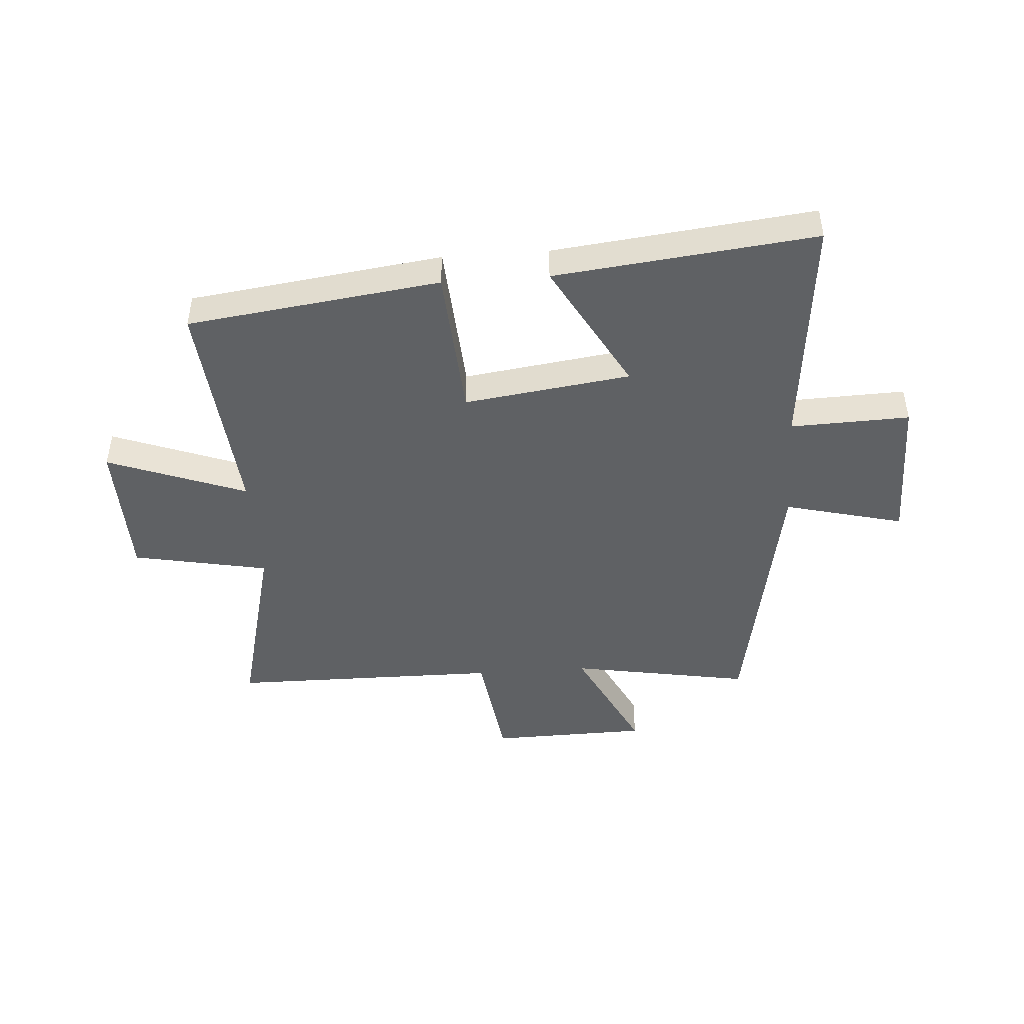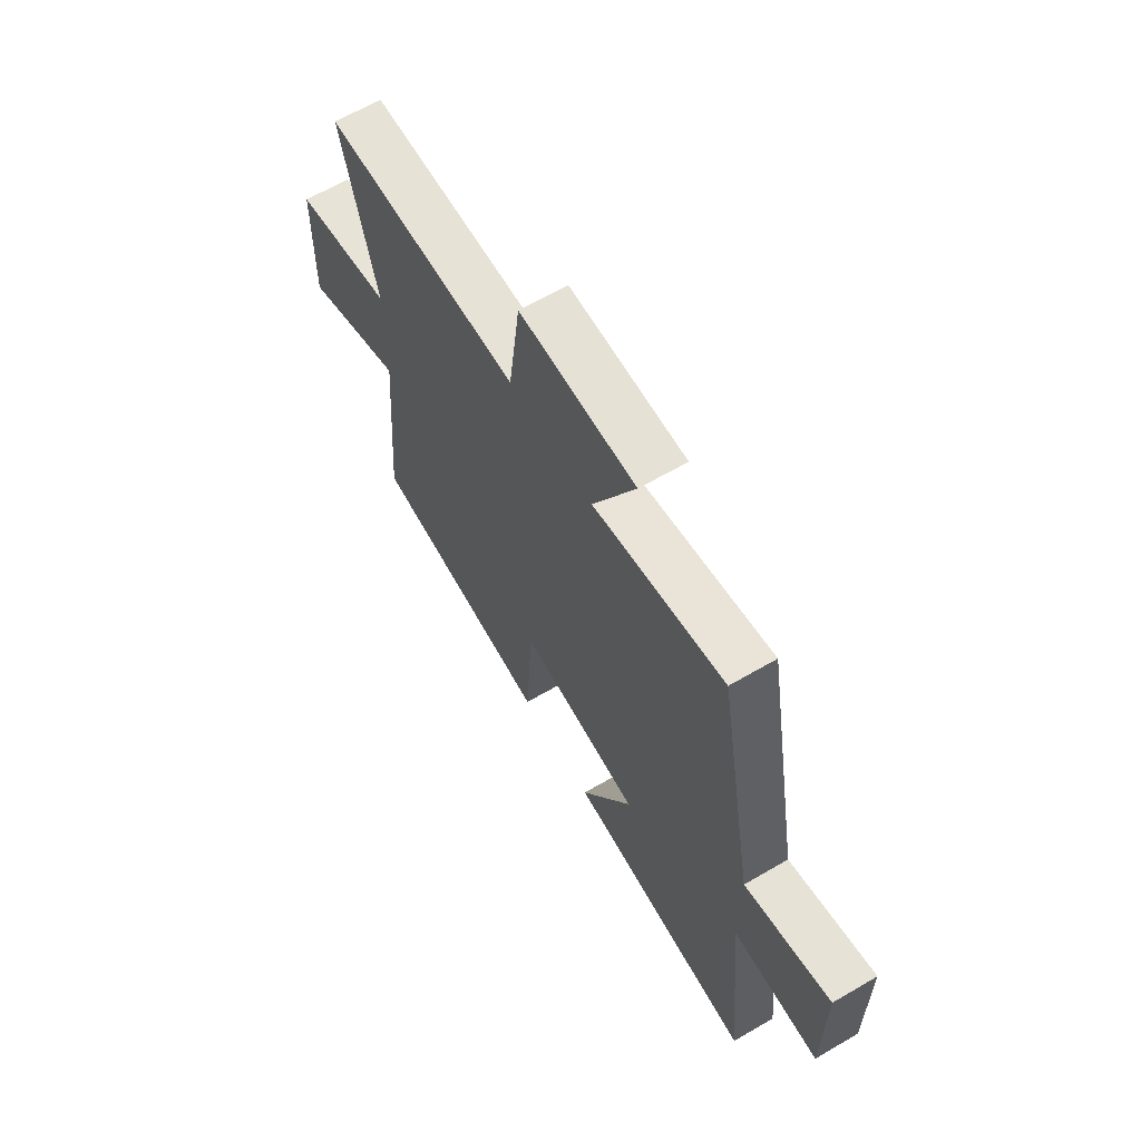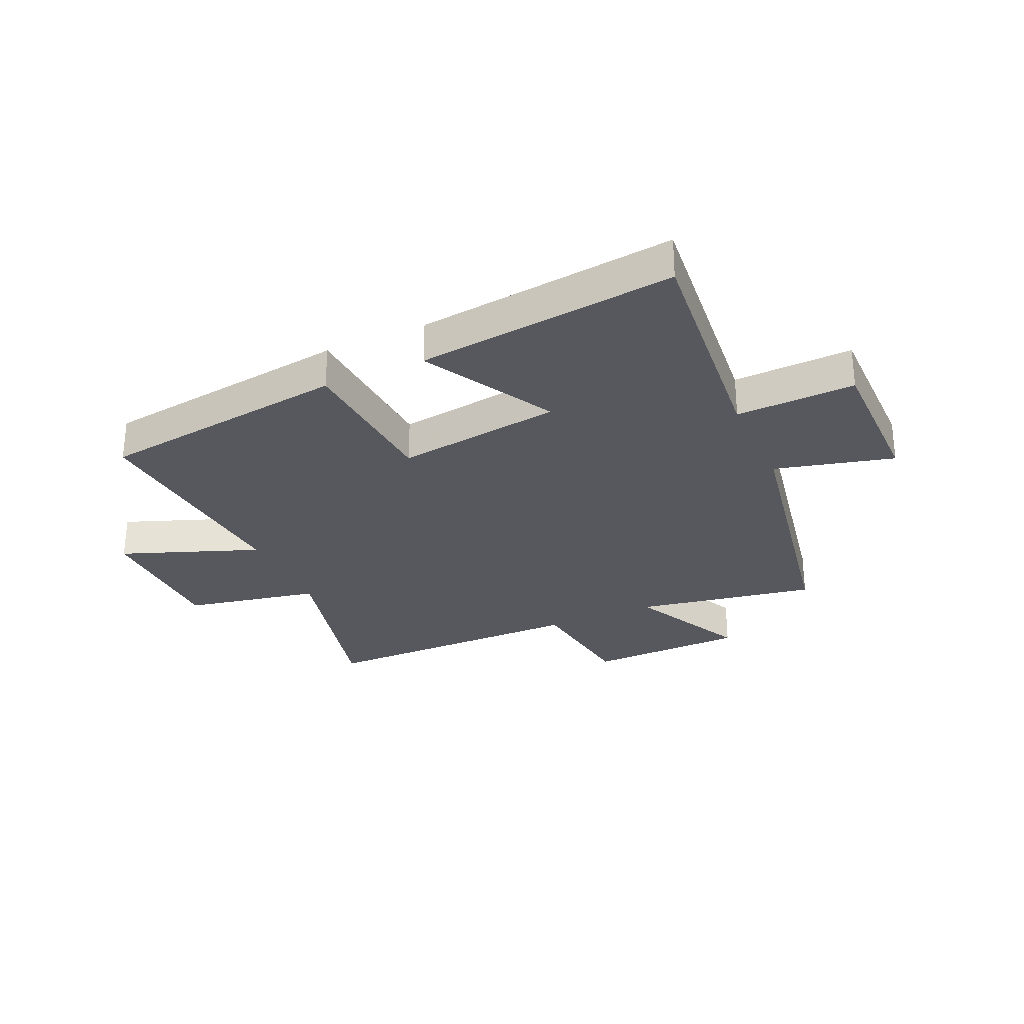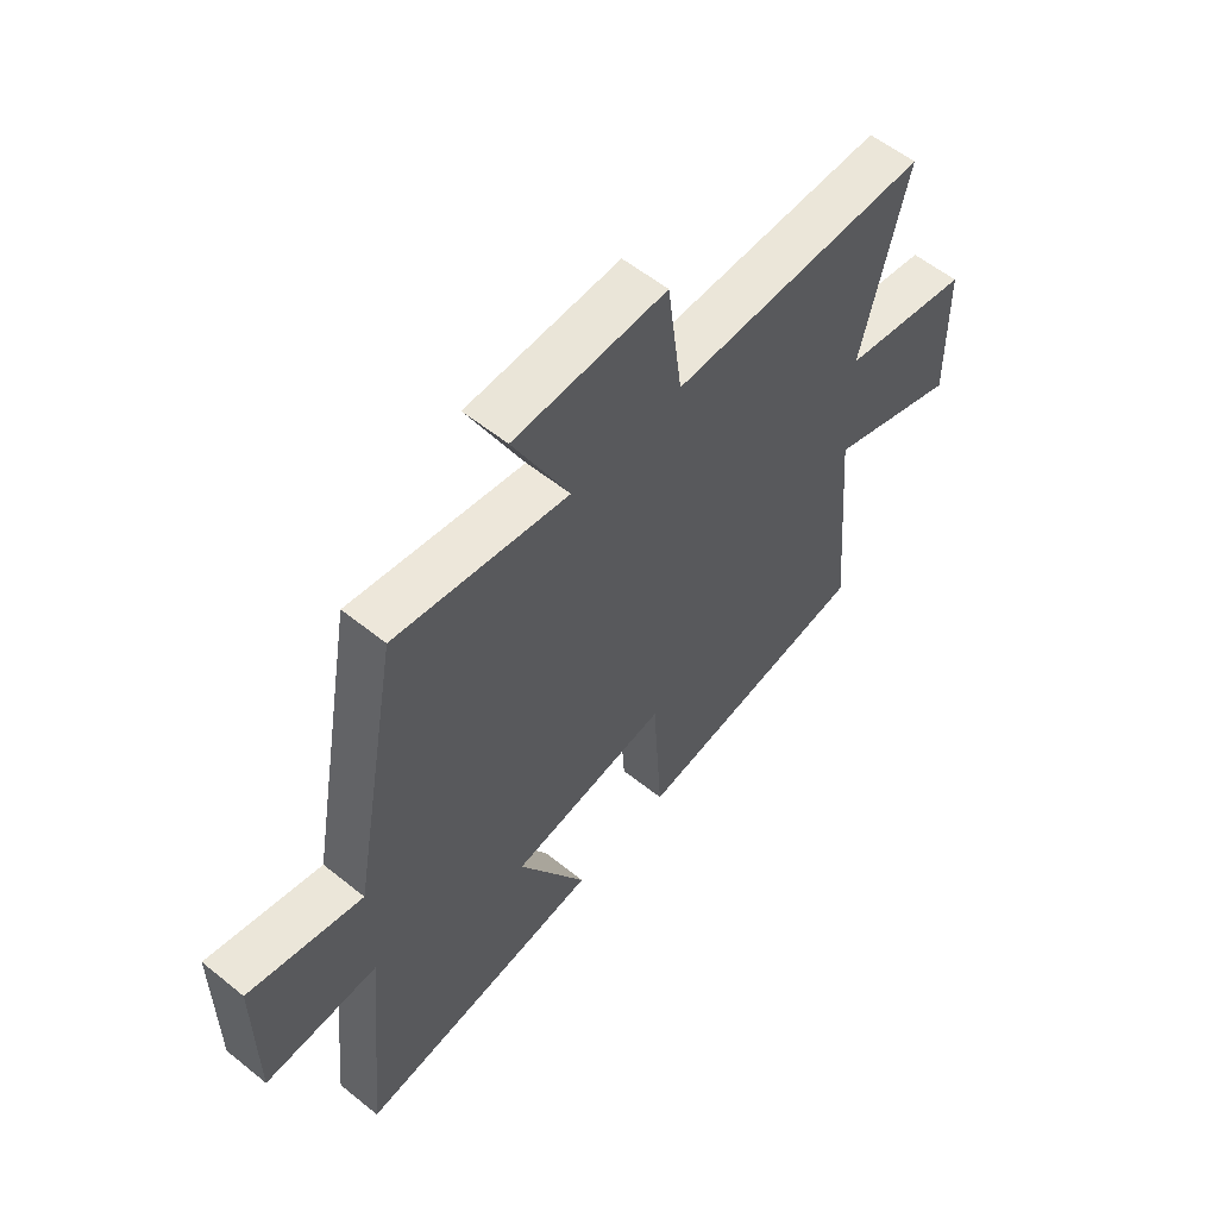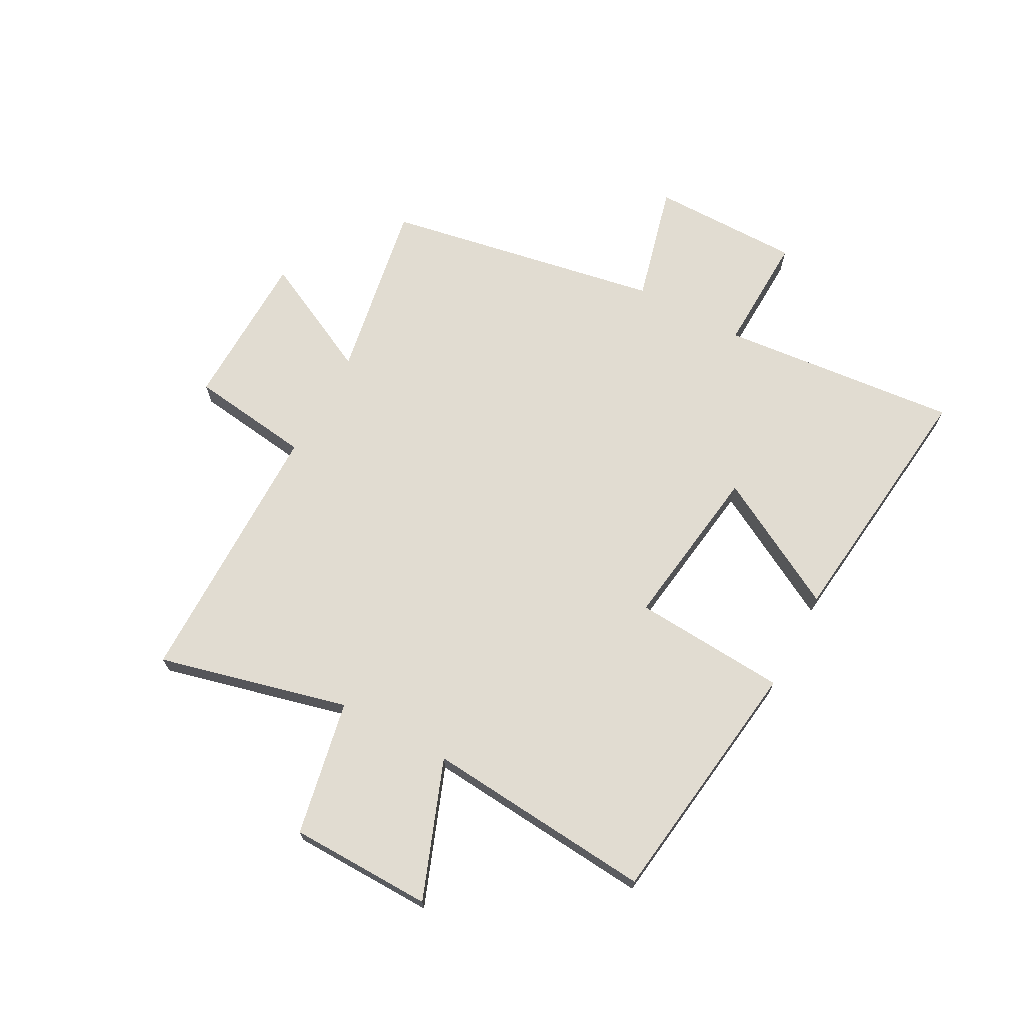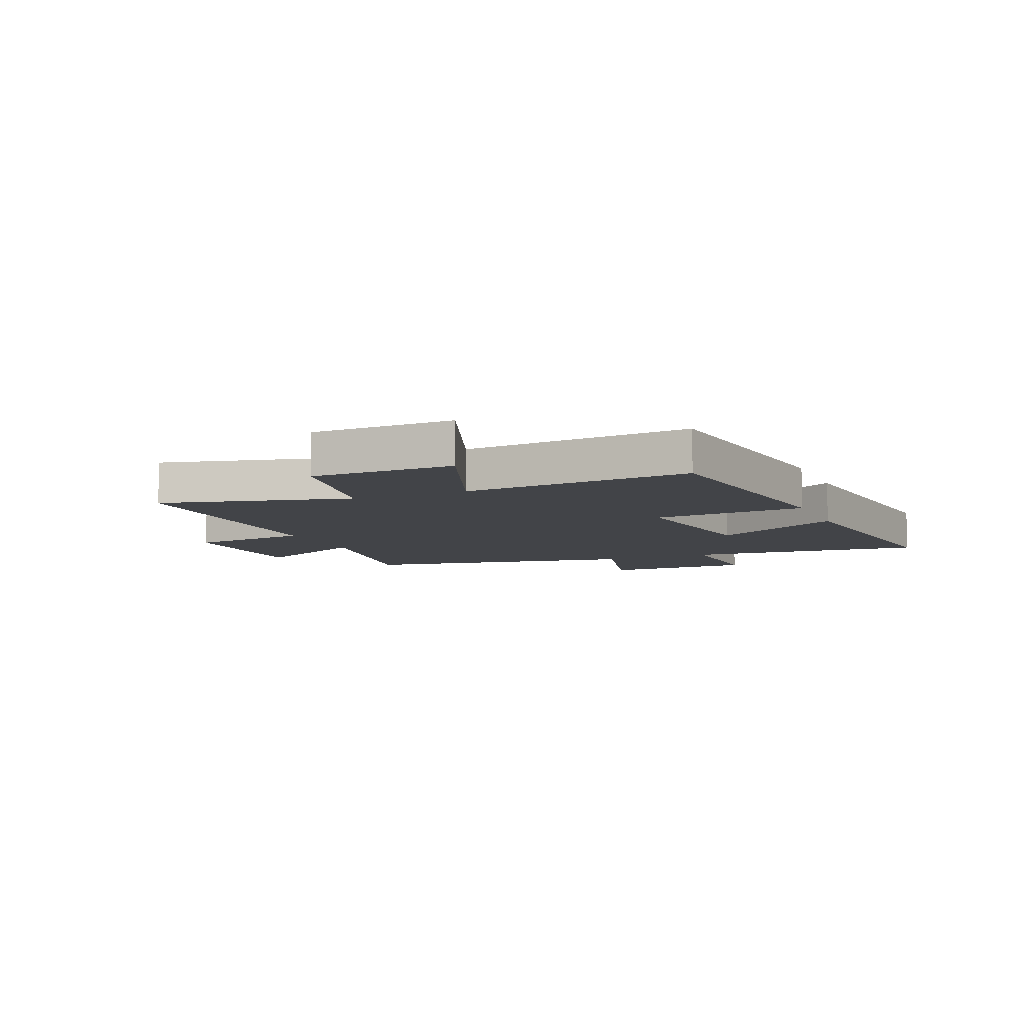
<metadata>
{"format":"obj","ext":"obj","renderer":"f3d","projection":"perspective","resolution":1024,"background":"white","views":[{"elev":-45.4,"azim":-175.9,"up":"+Y"},{"elev":63.8,"azim":-120.5,"up":"+Z"},{"elev":-28.9,"azim":-155.7,"up":"+Y"},{"elev":57.3,"azim":-50.1,"up":"+Z"},{"elev":69.3,"azim":118.4,"up":"+Y"},{"elev":-8.0,"azim":113.0,"up":"+Y"}]}
</metadata>
<code>
v -0.541 0.07 -0.551
v -0.5 0.07 -0.132
v -0.708 0.07 -0.139
v -0.708 0.07 0.123
v -0.5 0.07 0.07
v -0.411 0.07 0.556
v -0.095 0.07 0.5
v -0.197 0.07 0.707
v 0.081 0.07 0.713
v 0.109 0.07 0.5
v 0.583 0.07 0.497
v 0.5 0.07 0.164
v 0.737 0.07 0.117
v 0.741 0.07 -0.133
v 0.5 0.07 -0.042
v 0.534 0.07 -0.442
v 0.094 0.07 -0.5
v 0.076 0.07 -0.231
v -0.214 0.07 -0.271
v -0.088 0.07 -0.5
v -0.541 0 -0.551
v -0.5 0 -0.132
v -0.708 0 -0.139
v -0.708 0 0.123
v -0.5 0 0.07
v -0.411 0 0.556
v -0.095 0 0.5
v -0.197 0 0.707
v 0.081 0 0.713
v 0.109 0 0.5
v 0.583 0 0.497
v 0.5 0 0.164
v 0.737 0 0.117
v 0.741 0 -0.133
v 0.5 0 -0.042
v 0.534 0 -0.442
v 0.094 0 -0.5
v 0.076 0 -0.231
v -0.214 0 -0.271
v -0.088 0 -0.5
f 19 20 1 2
f 18 19 2
f 15 16 17 18
f 15 18 2
f 12 13 14 15
f 12 15 2 3
f 10 11 12 3
f 7 8 9 10
f 5 6 7
f 5 7 10
f 3 4 5
f 3 5 10
f 22 21 40 39
f 22 39 38
f 38 37 36 35
f 22 38 35
f 35 34 33 32
f 23 22 35 32
f 23 32 31 30
f 30 29 28 27
f 27 26 25
f 30 27 25
f 25 24 23
f 30 25 23
f 1 21 22 2
f 2 22 23 3
f 3 23 24 4
f 4 24 25 5
f 5 25 26 6
f 6 26 27 7
f 7 27 28 8
f 8 28 29 9
f 9 29 30 10
f 10 30 31 11
f 11 31 32 12
f 12 32 33 13
f 13 33 34 14
f 14 34 35 15
f 15 35 36 16
f 16 36 37 17
f 17 37 38 18
f 18 38 39 19
f 19 39 40 20
f 20 40 21 1

</code>
